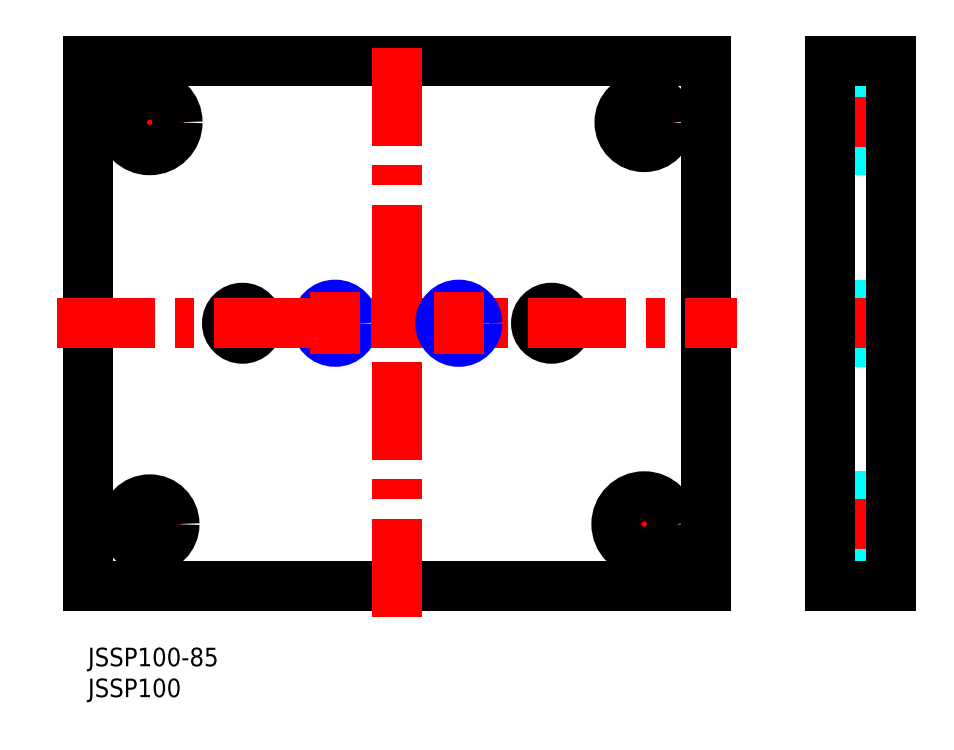
<metadata>
{"format":"dxf","ext":"dxf","renderer":"ezdxf+matplotlib","layout":"modelspace","background":"white","min_lineweight":24,"dpi":150}
</metadata>
<code>
0
SECTION
2
ENTITIES
0
LINE
8
MSM_CENTER
10
4.5
20
85
30
0
11
15.5
21
85
31
0
0
LINE
8
MSM_CENTER
10
10
20
79.5
30
0
11
10
21
90.5
31
0
0
LINE
8
MSM_CENTER
10
5
20
20
30
0
11
15
21
20
31
0
0
LINE
8
MSM_CENTER
10
10
20
15
30
0
11
10
21
25
31
0
0
LINE
8
MSM_CENTER
10
25
20
49
30
0
11
25
21
56
31
0
0
LINE
8
MSM_CENTER
10
75
20
49
30
0
11
75
21
56
31
0
0
LINE
8
MSM_CENTER
10
84.5
20
20
30
0
11
95.5
21
20
31
0
0
LINE
8
MSM_CENTER
10
90
20
14.5
30
0
11
90
21
25.5
31
0
0
LINE
8
MSM_CENTER
10
85
20
85
30
0
11
95
21
85
31
0
0
LINE
8
MSM_CENTER
10
90
20
80
30
0
11
90
21
90
31
0
0
LINE
8
MSM_CONTINUOUS
10
100
20
10
30
0
11
100
21
95
31
0
0
LINE
8
MSM_CONTINUOUS
10
0
20
95
30
0
11
0
21
10
31
0
0
LINE
8
MSM_CONTINUOUS
10
0
20
10
30
0
11
100
21
10
31
0
0
CIRCLE
8
MSM_CONTINUOUS
10
10
20
85
30
0
40
4.5
0
CIRCLE
8
MSM_CONTINUOUS
10
10
20
20
30
0
40
4
0
CIRCLE
8
MSM_CONTINUOUS
10
25
20
52.5
30
0
40
2.5
0
CIRCLE
8
MSM_CONTINUOUS
10
75
20
52.5
30
0
40
2.5
0
CIRCLE
8
MSM_CONTINUOUS
10
90
20
20
30
0
40
4.5
0
CIRCLE
8
MSM_CONTINUOUS
10
90
20
85
30
0
40
4
0
LINE
8
MSM_CONTINUOUS
10
100
20
95
30
0
11
0
21
95
31
0
0
LINE
8
MSM_DASHED
10
120
20
16
30
0
11
130
21
16
31
0
0
LINE
8
MSM_DASHED
10
130
20
24
30
0
11
120
21
24
31
0
0
LINE
8
MSM_DASHED
10
120
20
80.5
30
0
11
130
21
80.5
31
0
0
LINE
8
MSM_DASHED
10
130
20
89.5
30
0
11
120
21
89.5
31
0
0
LINE
8
MSM_DASHED
10
129.5
20
54.96
30
0
11
120.5
21
54.96
31
0
0
LINE
8
MSM_DASHED
10
120.5
20
50.04
30
0
11
129.5
21
50.04
31
0
0
LINE
8
MSM_DASHED
10
120.5
20
50.04
30
0
11
120.5
21
54.96
31
0
0
LINE
8
MSM_DASHED
10
120.5
20
54.96
30
0
11
120
21
55.5
31
0
0
LINE
8
MSM_DASHED
10
120
20
49.5
30
0
11
120.5
21
50.04
31
0
0
LINE
8
MSM_DASHED
10
129.5
20
50.04
30
0
11
129.5
21
54.96
31
0
0
LINE
8
MSM_DASHED
10
129.5
20
50.04
30
0
11
130
21
49.5
31
0
0
LINE
8
MSM_DASHED
10
130
20
55.5
30
0
11
129.5
21
54.96
31
0
0
LINE
8
MSM_DASHED
10
120
20
50
30
0
11
130
21
50
31
0
0
LINE
8
MSM_DASHED
10
130
20
55
30
0
11
120
21
55
31
0
0
LINE
8
MSM_DASHED
10
120
20
81
30
0
11
130
21
81
31
0
0
LINE
8
MSM_DASHED
10
130
20
89
30
0
11
120
21
89
31
0
0
LINE
8
MSM_DASHED
10
120
20
15.5
30
0
11
130
21
15.5
31
0
0
LINE
8
MSM_DASHED
10
130
20
24.5
30
0
11
120
21
24.5
31
0
0
LINE
8
MSM_DASHED
10
130
20
55.5
30
0
11
120
21
55.5
31
0
0
LINE
8
MSM_DASHED
10
130
20
49.5
30
0
11
120
21
49.5
31
0
0
LINE
8
MSM_CENTER
10
131
20
52.5
30
0
11
119
21
52.5
31
0
0
LINE
8
MSM_CENTER
10
131
20
20
30
0
11
119
21
20
31
0
0
LINE
8
MSM_CENTER
10
131
20
85
30
0
11
119
21
85
31
0
0
LINE
8
MSM_CONTINUOUS
10
120
20
95
30
0
11
130
21
95
31
0
0
LINE
8
MSM_CONTINUOUS
10
120
20
10
30
0
11
120
21
95
31
0
0
LINE
8
MSM_CONTINUOUS
10
120
20
10
30
0
11
130
21
10
31
0
0
LINE
8
MSM_CONTINUOUS
10
130
20
10
30
0
11
130
21
95
31
0
0
LINE
8
MSM_CENTER
10
50
20
5
30
0
11
50
21
100
31
0
0
CIRCLE
8
MSM_CONTINUOUS
10
40
20
52.5
30
0
40
2.458
0
CIRCLE
8
MSM_NARROW
10
40
20
52.5
30
0
40
3
0
LINE
8
MSM_CENTER
10
40
20
47.5
30
0
11
40
21
57.5
31
0
0
LINE
8
MSM_CENTER
10
-5
20
52.5
30
0
11
105
21
52.5
31
0
0
CIRCLE
8
MSM_CONTINUOUS
10
60
20
52.5
30
0
40
2.458
0
CIRCLE
8
MSM_NARROW
10
60
20
52.5
30
0
40
3
0
LINE
8
MSM_CENTER
10
60
20
47.5
30
0
11
60
21
57.5
31
0
0
TEXT
8
MSM_PART_NUMBER
10
0
20
-8
30
0
40
3
1
JSSP100
0
TEXT
8
MSM_PART_NUMBER
10
0
20
-3
30
0
40
3
1
JSSP100-85
0
VIEWPORT
8
0
10
143.5
20
98.2
30
0
40
384.6
41
222.2
68
     1
69
     1
0
VIEWPORT
8
MSM_DIMENSION
10
143.4
20
98.18
30
0
40
229.5
41
157.1
68
     2
69
     2
0
ENDSEC
0
EOF

</code>
